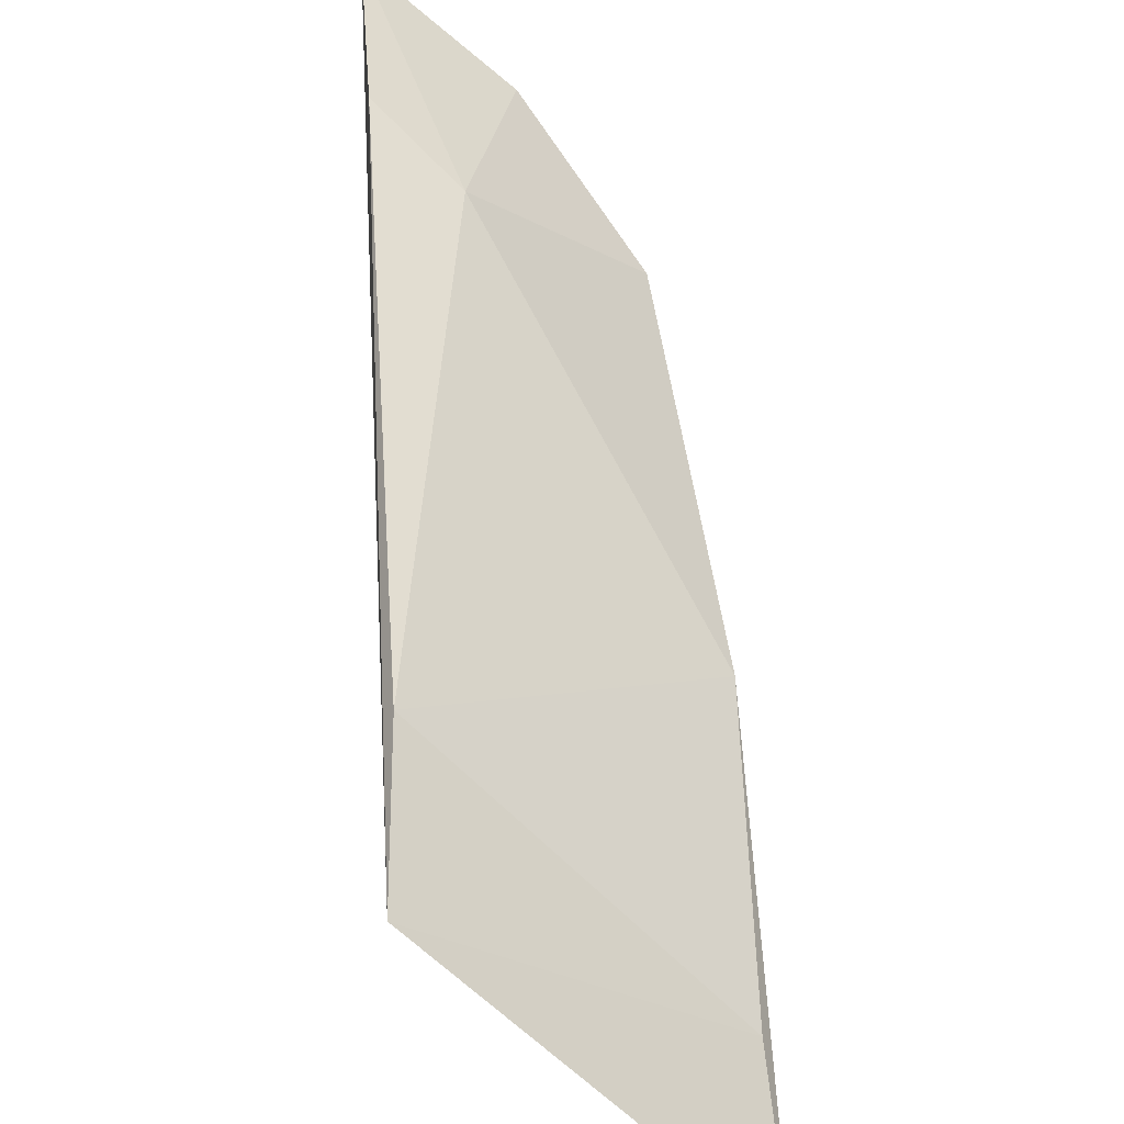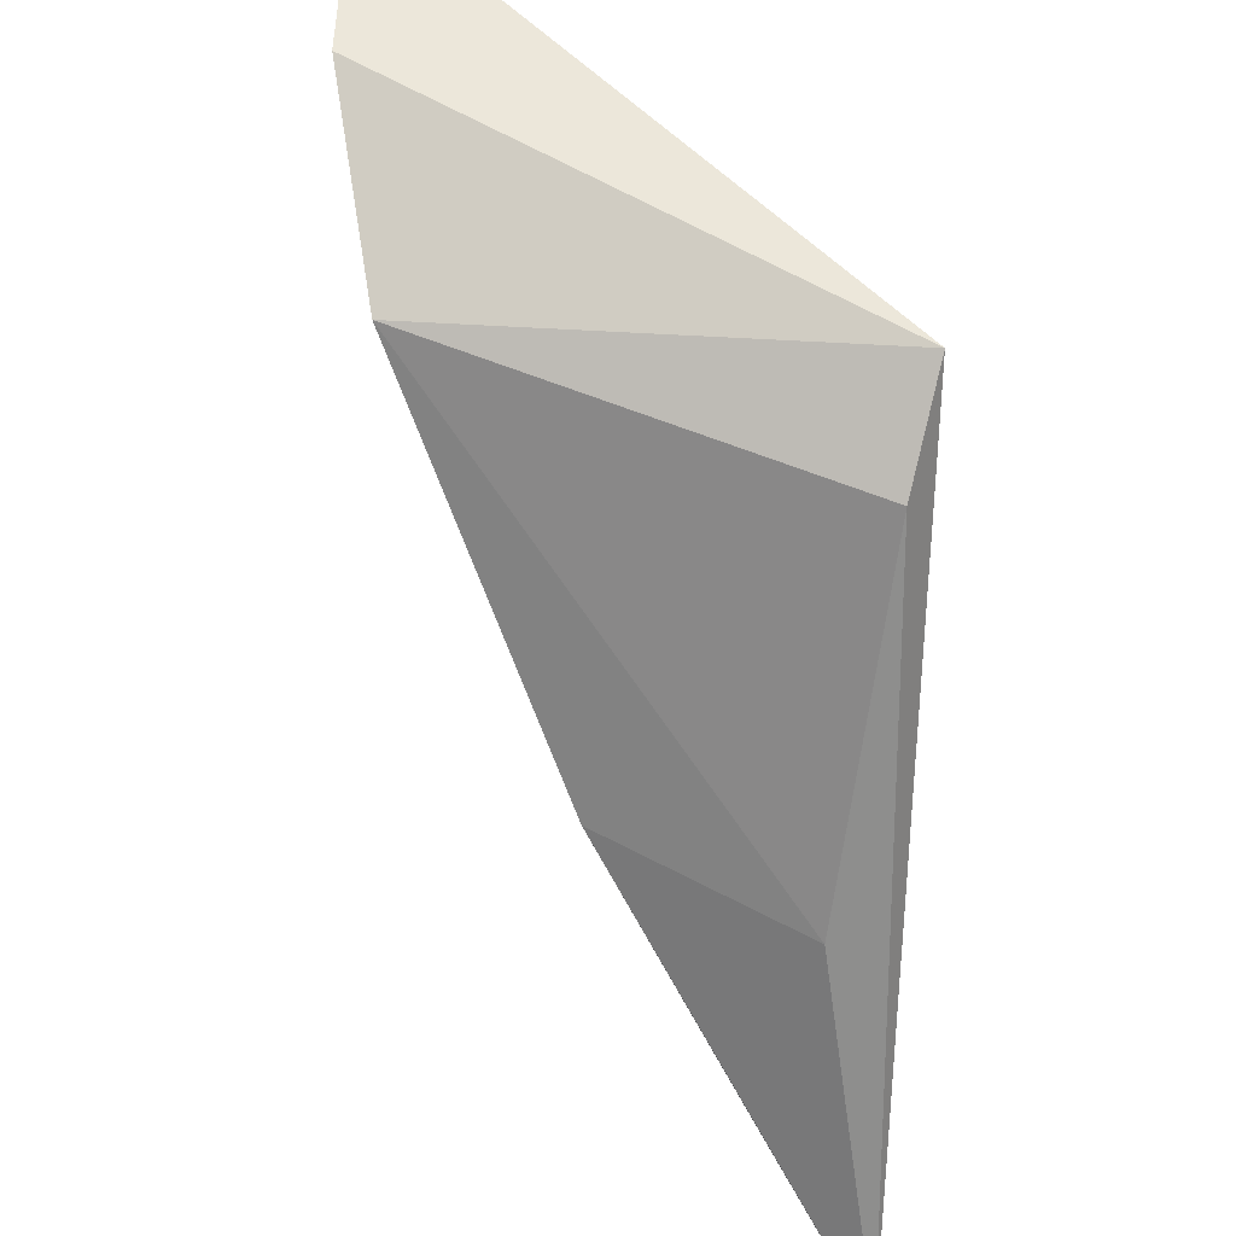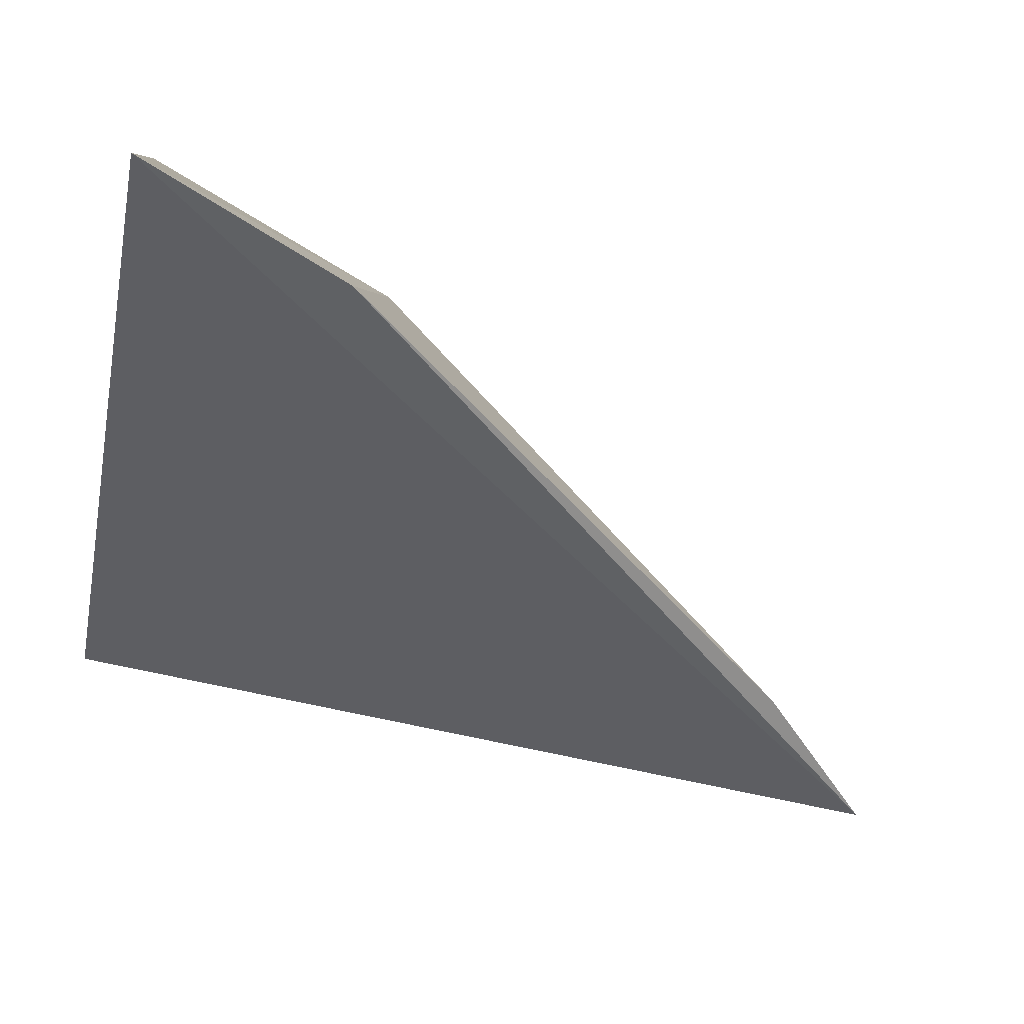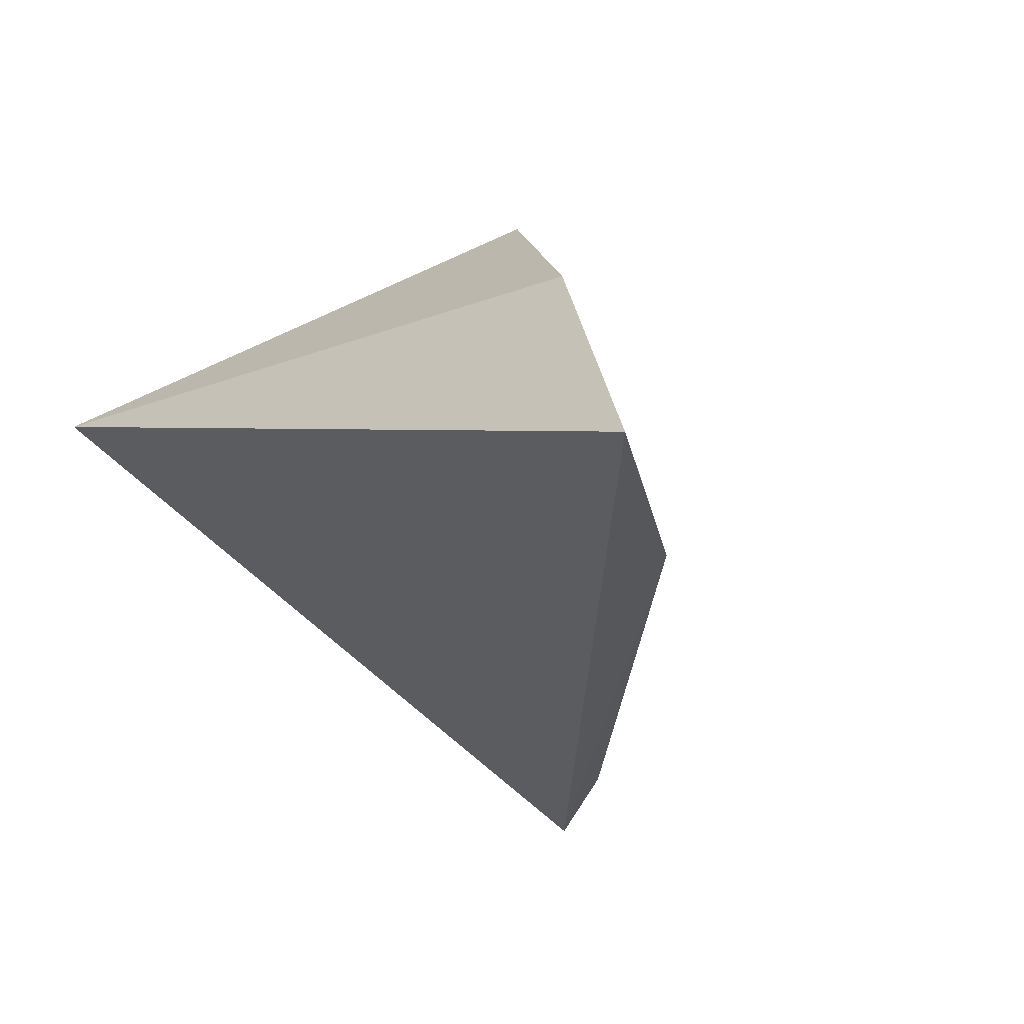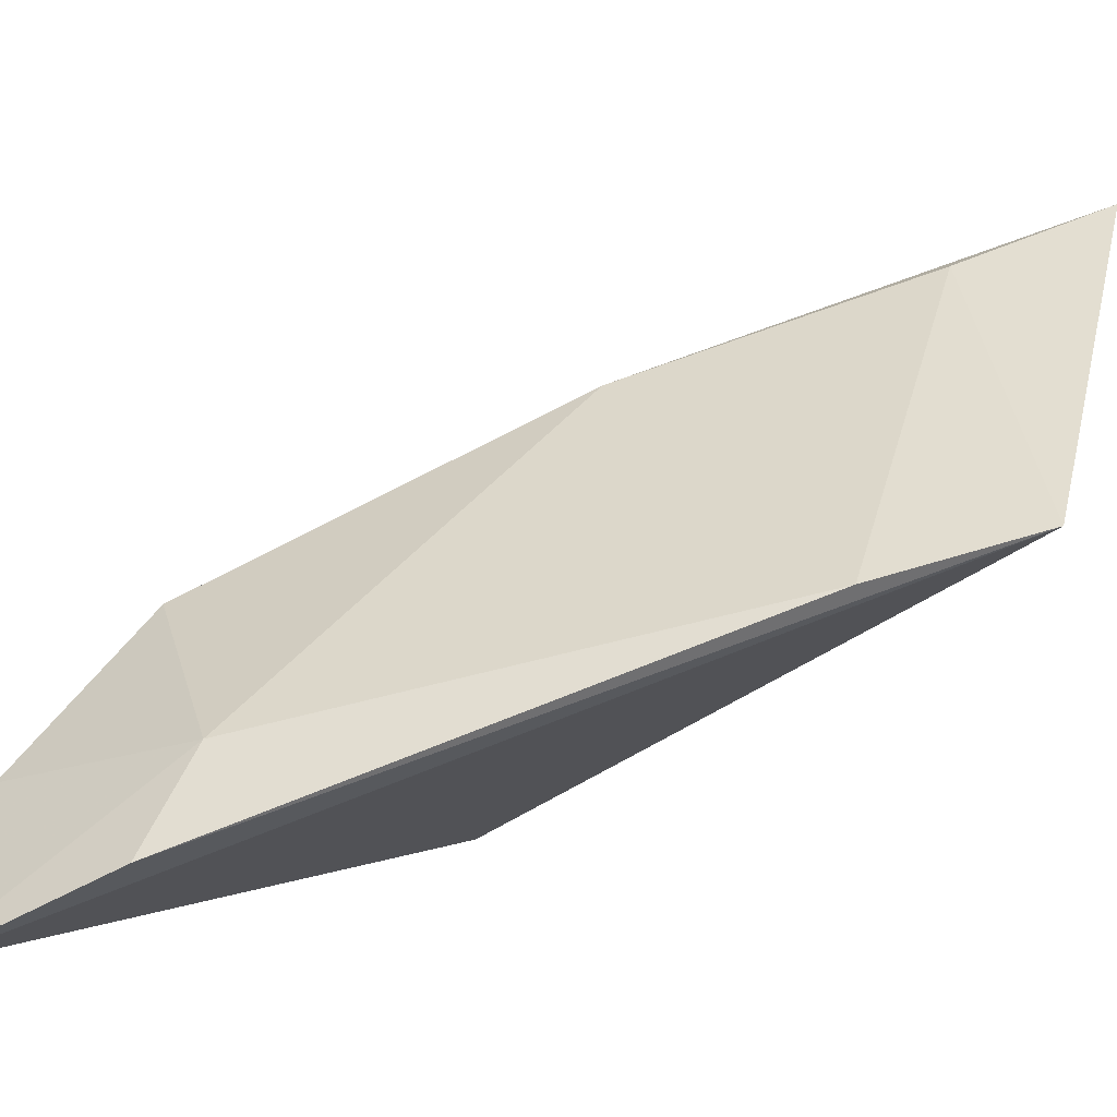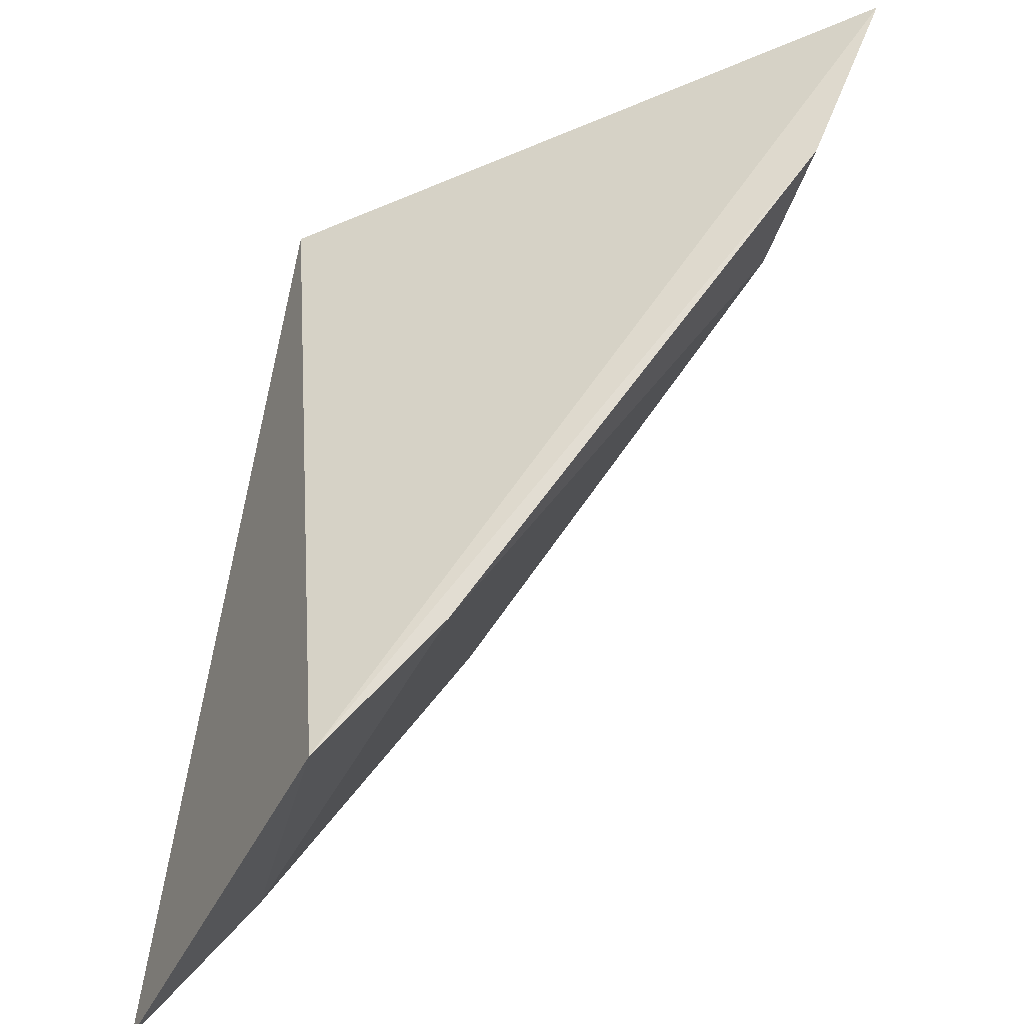
<metadata>
{"format":"obj","ext":"obj","renderer":"f3d","projection":"perspective","resolution":1024,"background":"white","views":[{"elev":-65.6,"azim":-114.4,"up":"+Y"},{"elev":52.6,"azim":17.2,"up":"+Y"},{"elev":-68.4,"azim":-106.0,"up":"+Z"},{"elev":-40.7,"azim":-148.0,"up":"+Z"},{"elev":-33.9,"azim":-44.7,"up":"+Z"},{"elev":-46.2,"azim":174.7,"up":"+Y"}]}
</metadata>
<code>
v -0.03738 0.1934 0.002945
v -0.04647 0.1932 -0.02232
v -0.04345 0.2361 -0.02118
v -0.07351 0.2383 -0.0286
v -0.07038 0.2259 -0.02999
v -0.06809 0.2333 -0.01802
v -0.04404 0.1998 -0.001424
v -0.07648 0.2386 -0.03944
v -0.04346 0.2317 -0.01597
v -0.05303 0.2005 -0.02521
v -0.05536 0.2143 -0.007507
v -0.07245 0.2278 -0.03654
v -0.04323 0.2127 -0.005632
f 1 2 3
f 6 3 4
f 6 4 5
f 7 2 1
f 8 3 2
f 8 5 4
f 8 4 3
f 9 1 3
f 9 3 6
f 10 2 7
f 11 6 5
f 11 10 7
f 11 5 10
f 11 7 1
f 12 8 2
f 12 2 10
f 12 10 5
f 12 5 8
f 13 9 6
f 13 6 11
f 13 11 1
f 13 1 9

</code>
